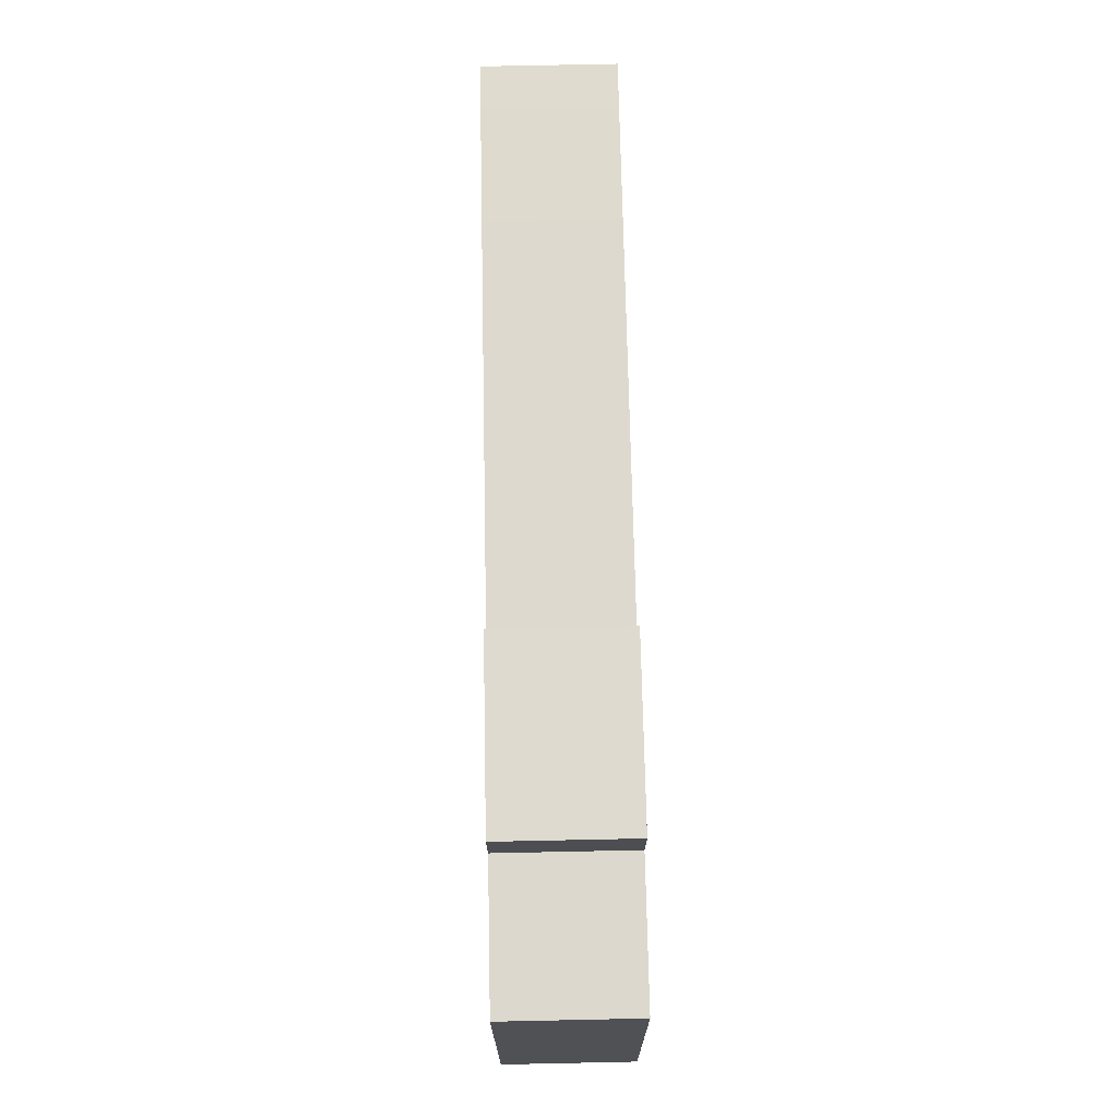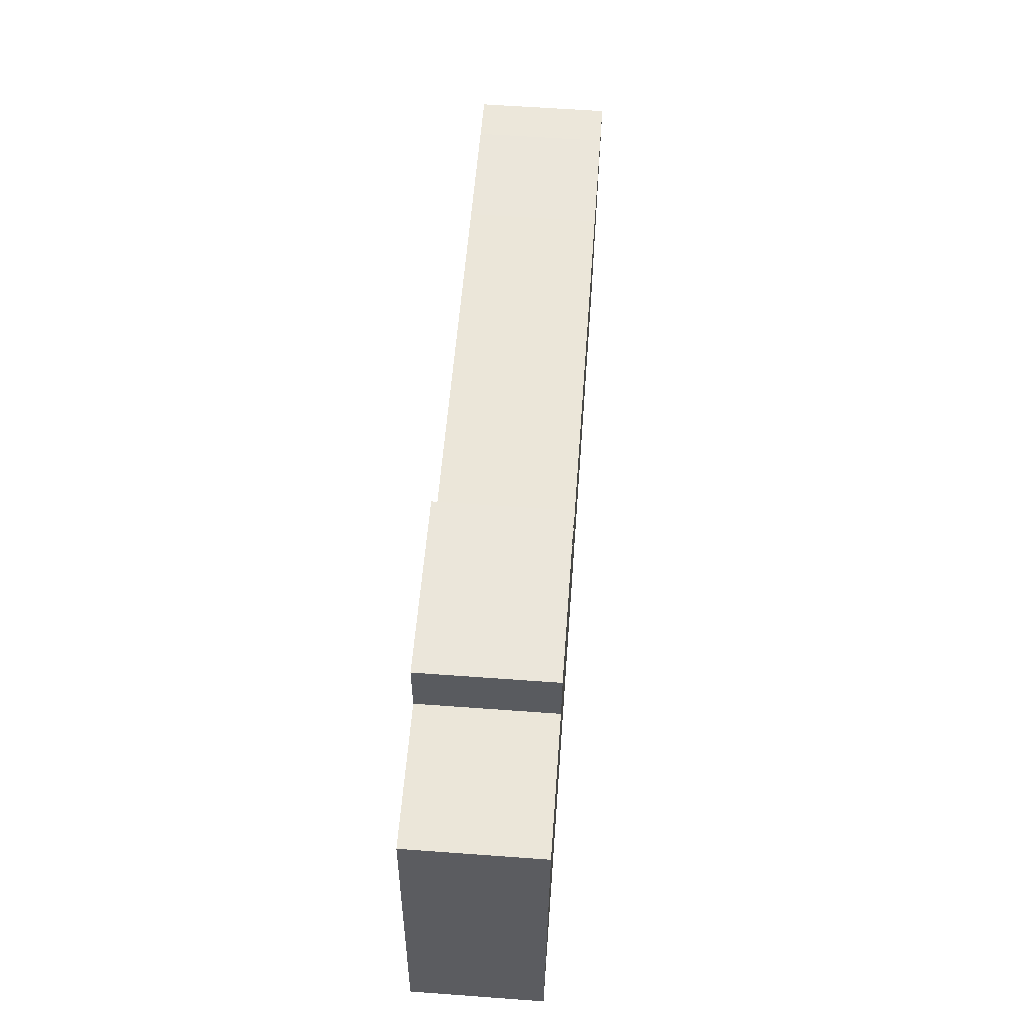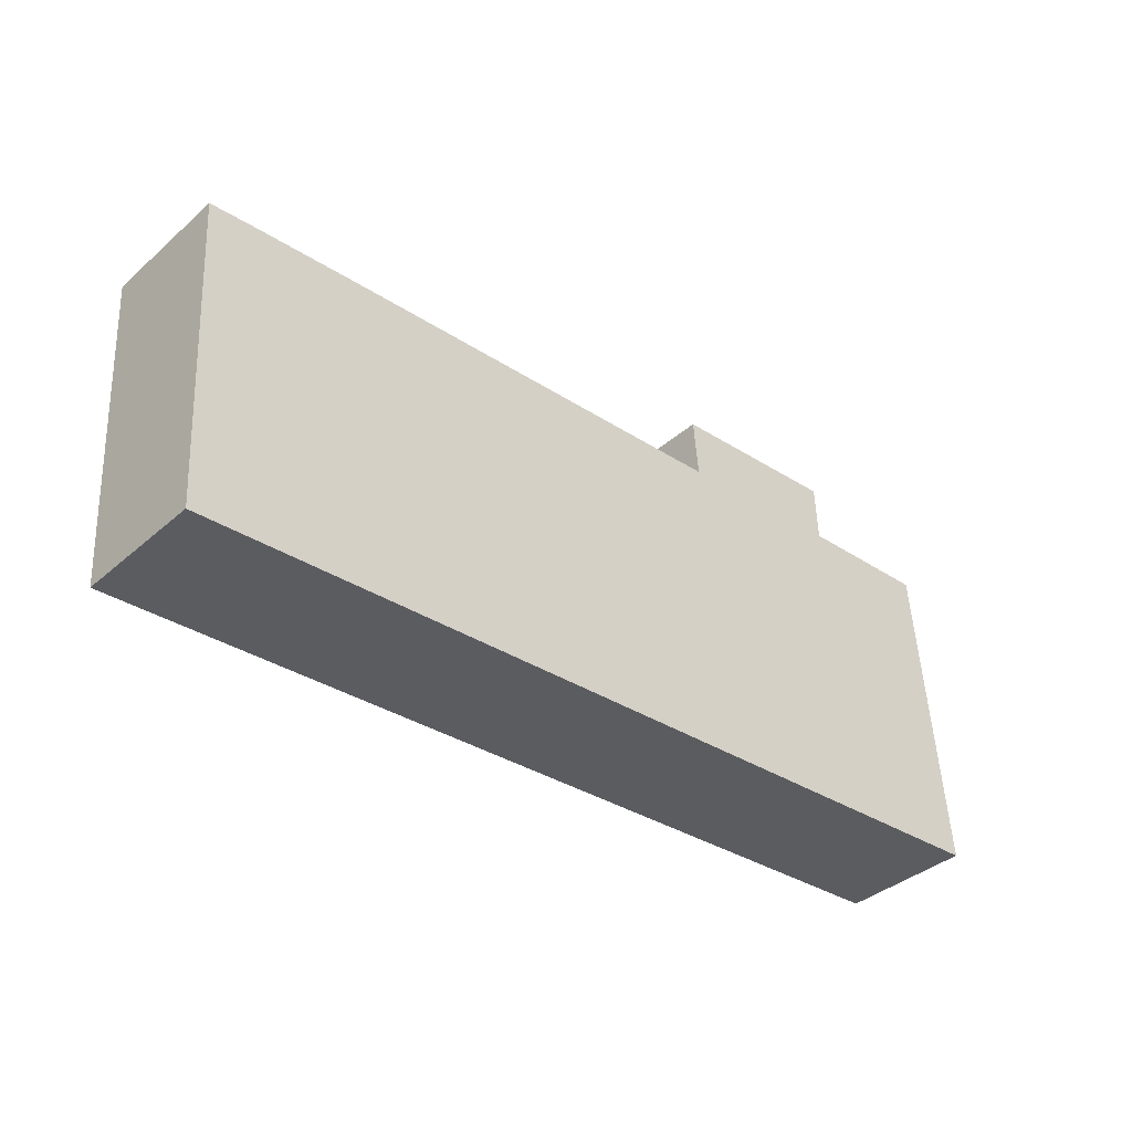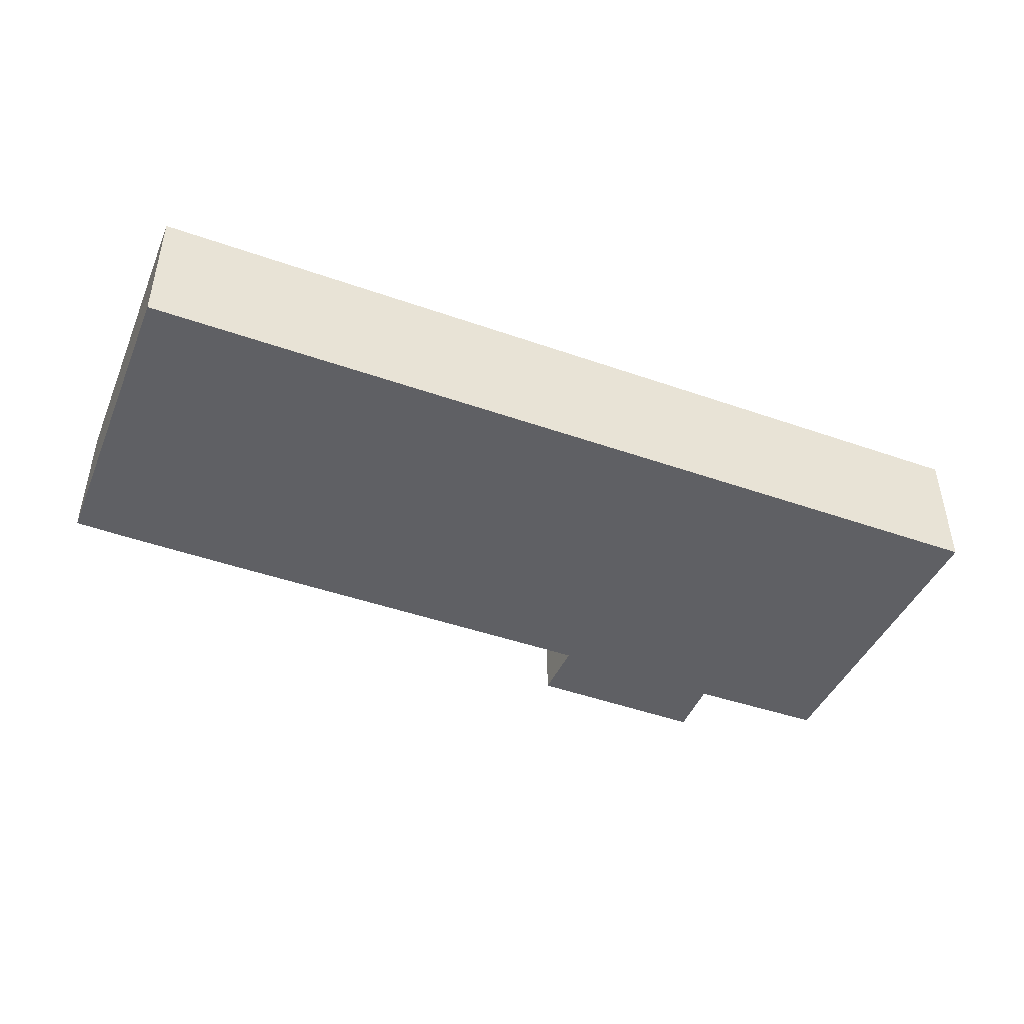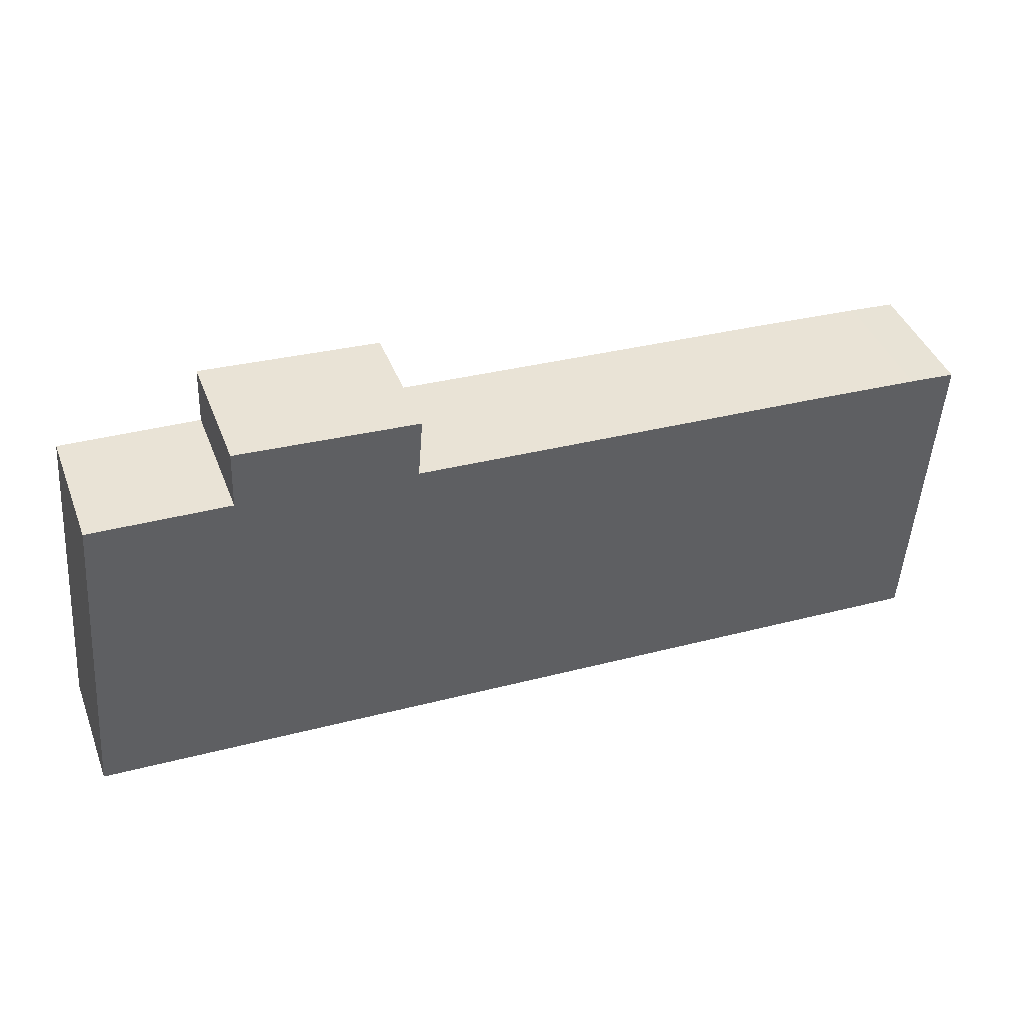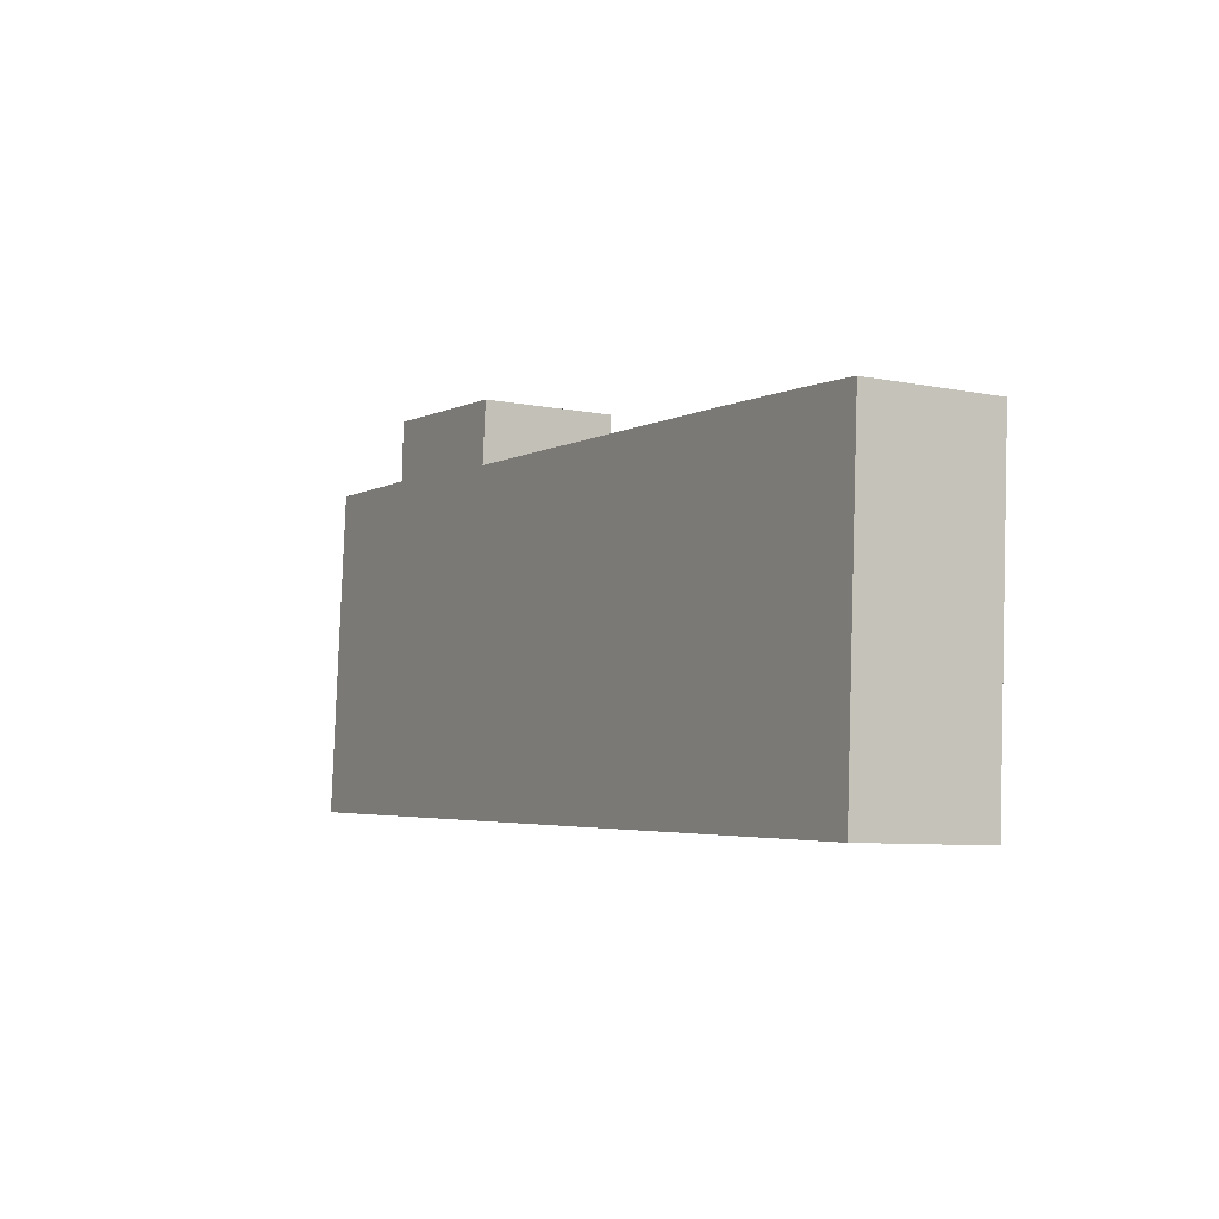
<metadata>
{"format":"obj","ext":"obj","renderer":"f3d","projection":"perspective","resolution":1024,"background":"white","views":[{"elev":75.2,"azim":-91.2,"up":"+Z"},{"elev":59.5,"azim":-85.7,"up":"+Z"},{"elev":-37.9,"azim":137.7,"up":"+Z"},{"elev":-44.9,"azim":161.4,"up":"+Y"},{"elev":42.2,"azim":-20.2,"up":"+Z"},{"elev":-7.7,"azim":60.5,"up":"+Z"}]}
</metadata>
<code>
v  11.74 4.425 12.14
v  5.635 4.425 11.95
v  5.66 4.425 12.6
v  5.583 4.425 10.62
v  0 4.425 2.71e-16
v  0.918 4.425 10.86
v  0.345 4.425 -0.022
v  30.36 4.425 -1.907
v  11.57 4.425 10.12
v  11.68 4.425 11.51
v  25.47 4.425 9.245
v  29.5 4.425 8.964
v  31.07 4.425 8.828
v  30.64 4.425 1.455
v  30.44 4.425 -1.912
v  0 0 0
v  0.918 -6.651e-16 10.86
v  5.583 -6.502e-16 10.62
v  5.66 -7.715e-16 12.6
v  5.635 -7.315e-16 11.95
v  11.74 -7.434e-16 12.14
v  11.57 -6.195e-16 10.12
v  25.47 -5.661e-16 9.245
v  29.5 -5.489e-16 8.964
v  31.07 -5.406e-16 8.828
v  11.68 -7.048e-16 11.51
v  30.64 -8.909e-17 1.455
v  30.44 1.171e-16 -1.912
v  30.36 1.168e-16 -1.907
v  0.345 1.347e-18 -0.022
g defaultobject
f 1 2 3
f 2 1 4
f 4 5 6
f 5 4 7
f 7 4 8
f 8 4 9
f 9 4 1
f 9 1 10
f 8 9 11
f 8 11 12
f 8 12 13
f 8 13 14
f 8 14 15
f 16 6 5
f 6 16 17
f 18 2 4
f 2 18 3
f 3 18 19
f 19 18 20
f 17 4 6
f 4 17 18
f 19 1 3
f 1 19 21
f 22 11 9
f 11 22 23
f 11 23 12
f 12 23 24
f 24 13 12
f 13 24 25
f 21 10 1
f 10 21 9
f 9 21 22
f 22 21 26
f 25 14 13
f 14 25 27
f 14 27 15
f 15 27 28
f 28 8 15
f 8 28 7
f 7 28 29
f 7 29 30
f 7 30 5
f 5 30 16
f 21 20 18
f 20 21 19
f 27 29 28
f 29 27 30
f 30 27 25
f 30 25 24
f 30 24 23
f 30 23 22
f 30 22 26
f 30 26 21
f 30 21 18
f 30 18 17
f 30 17 16

</code>
